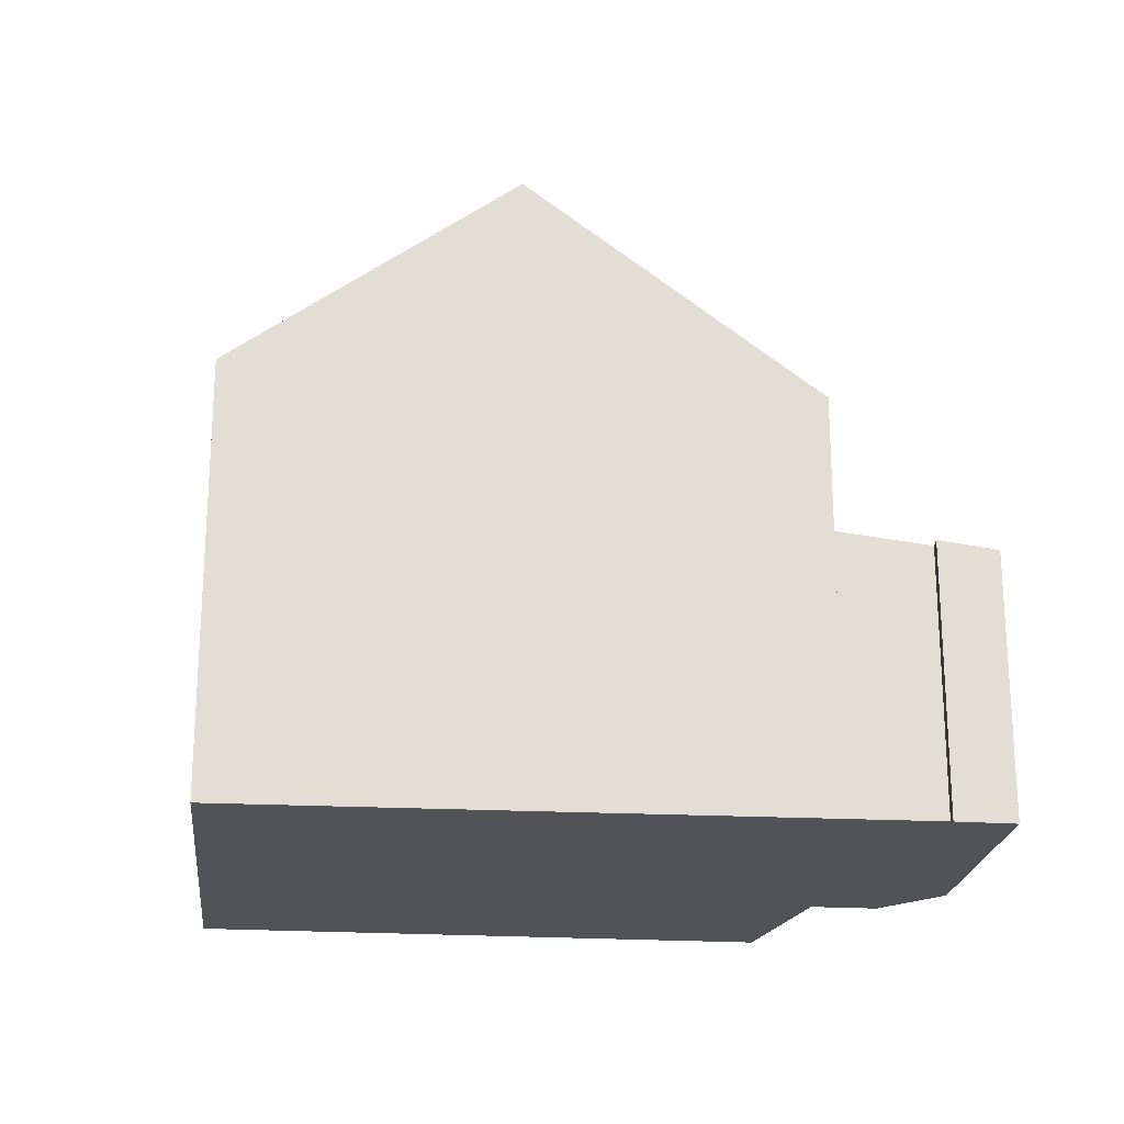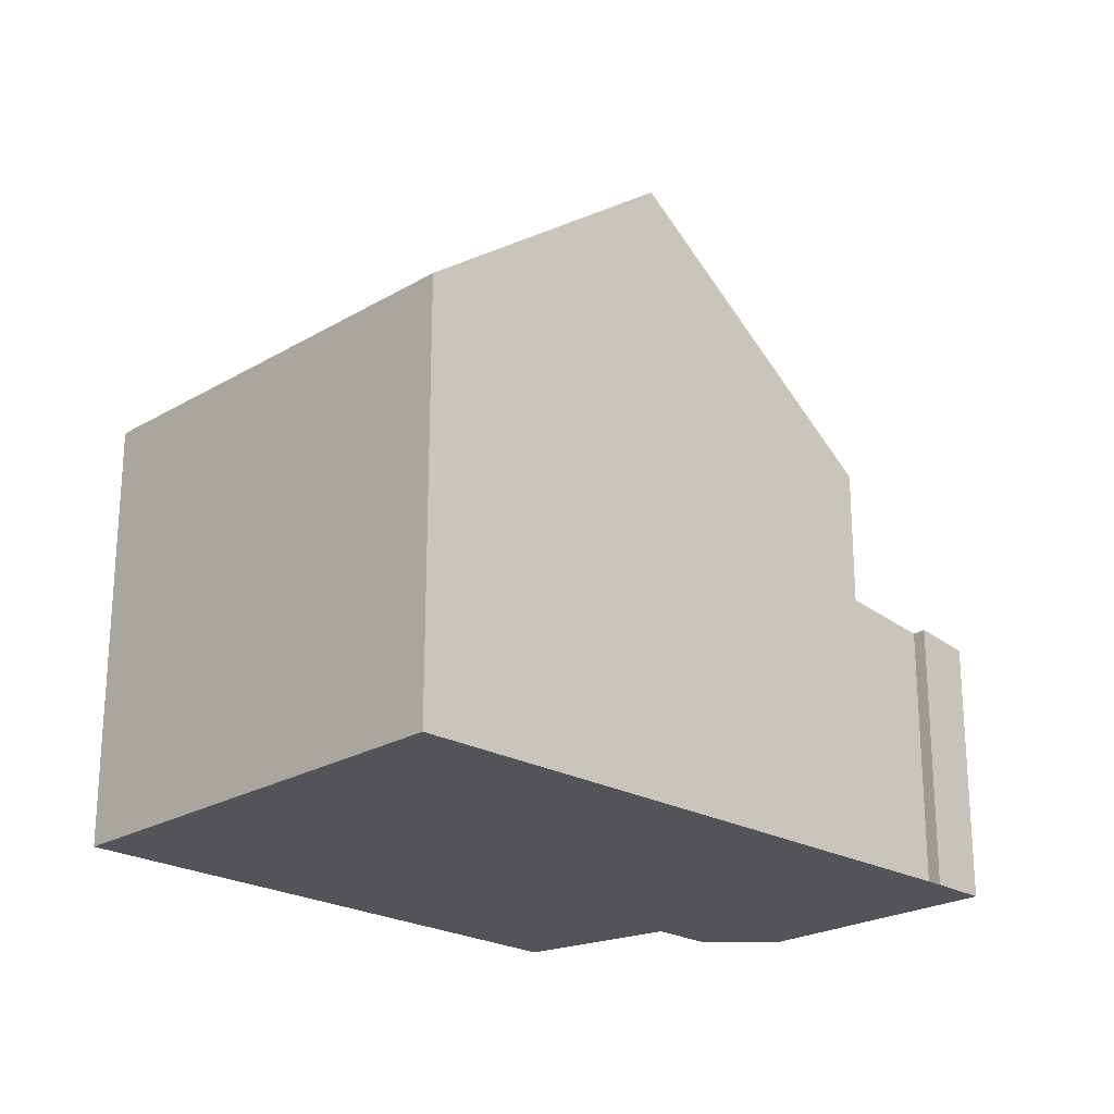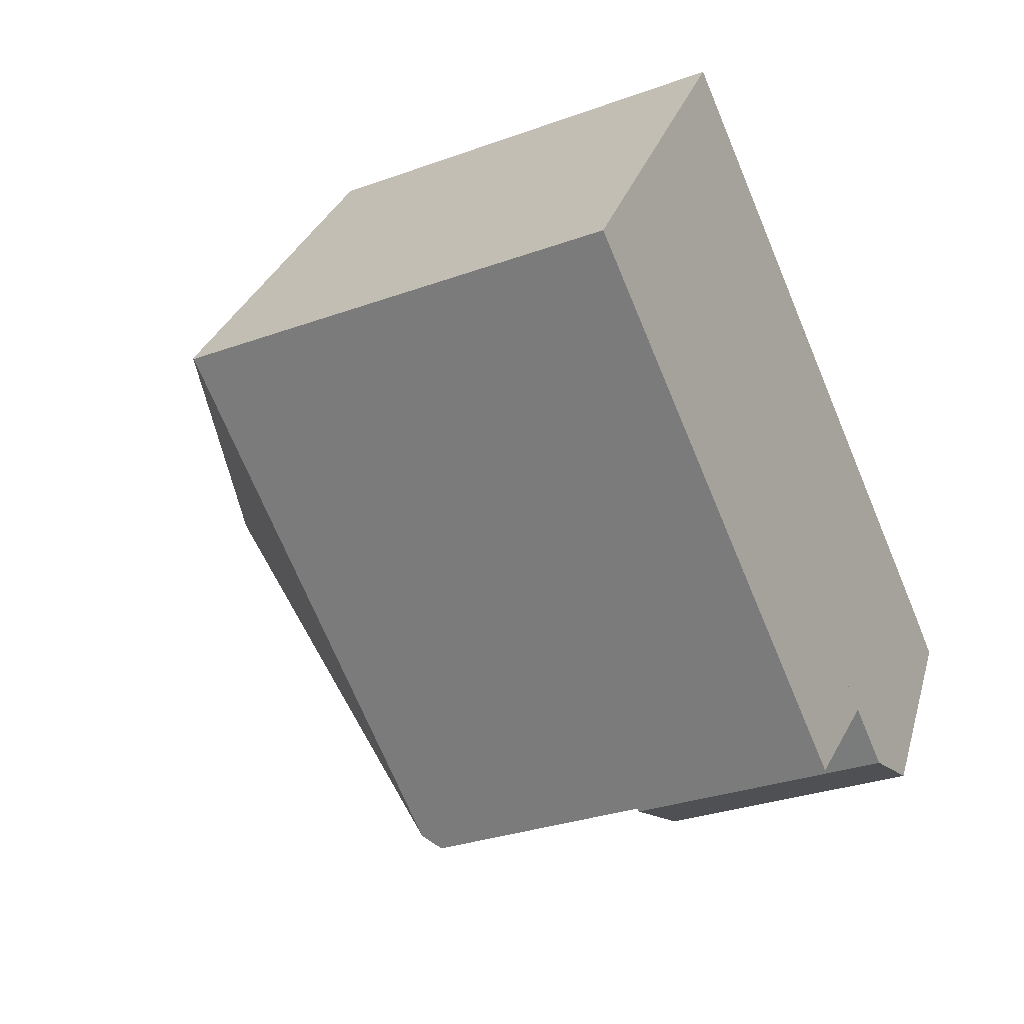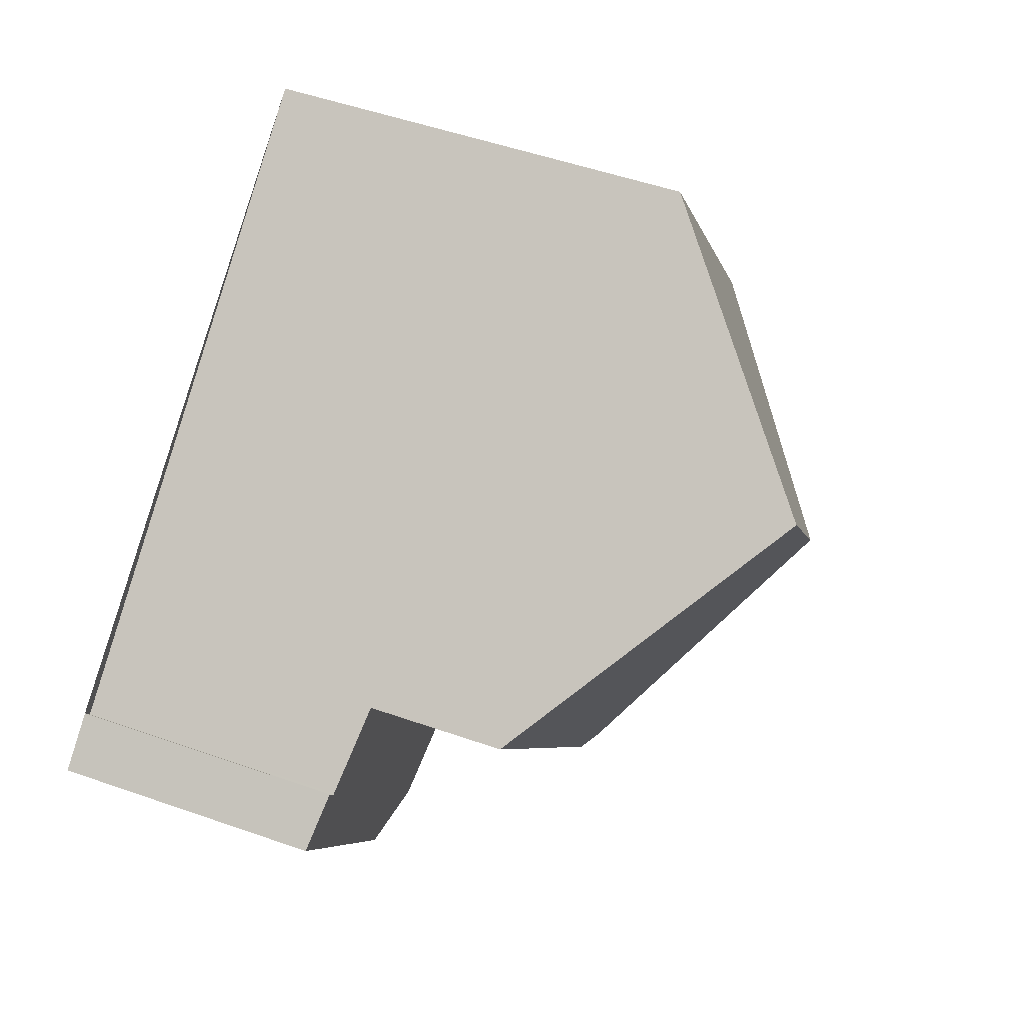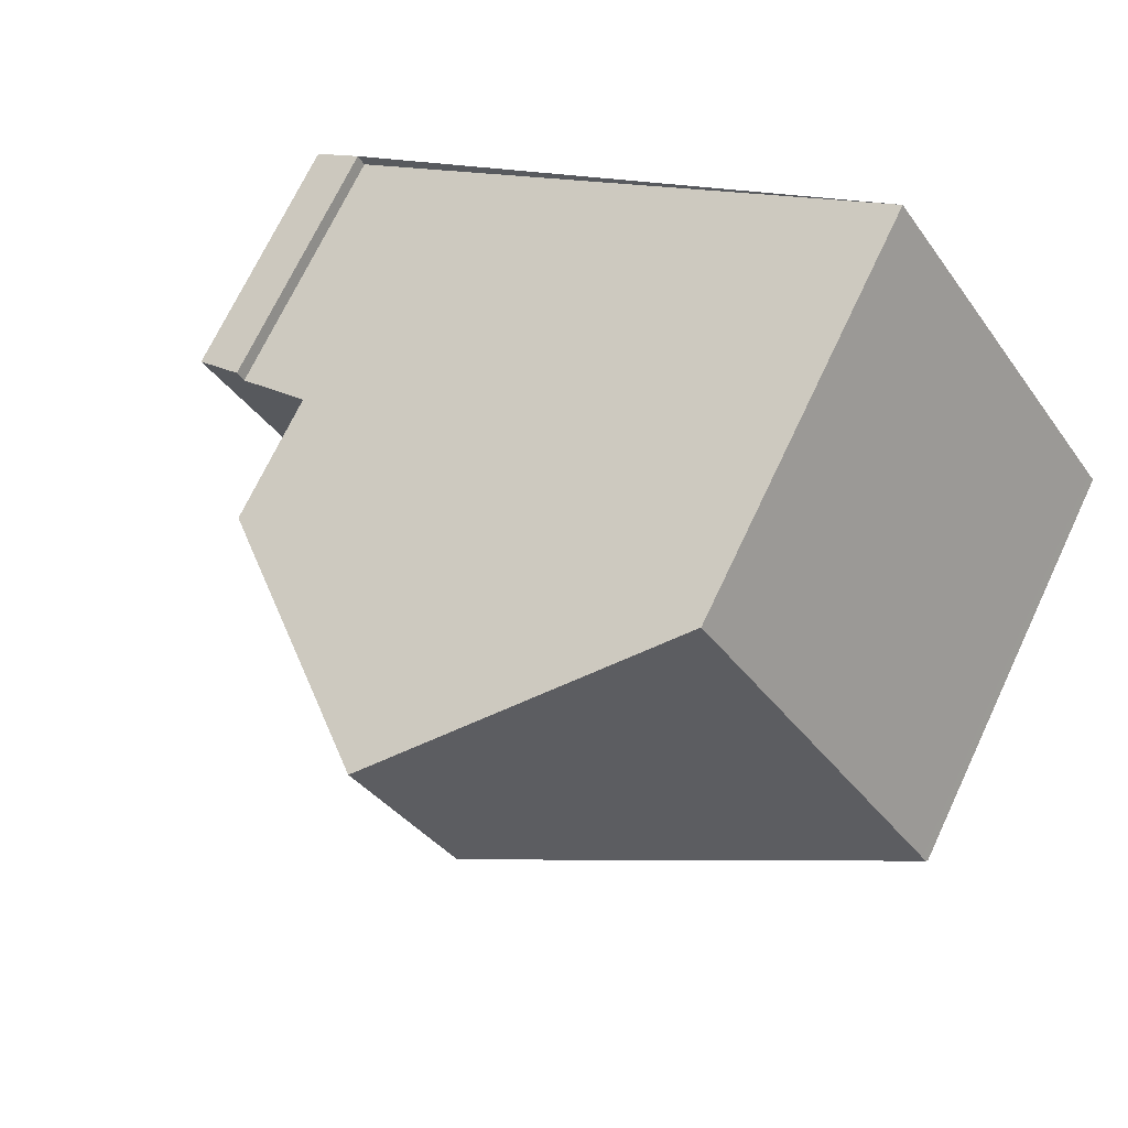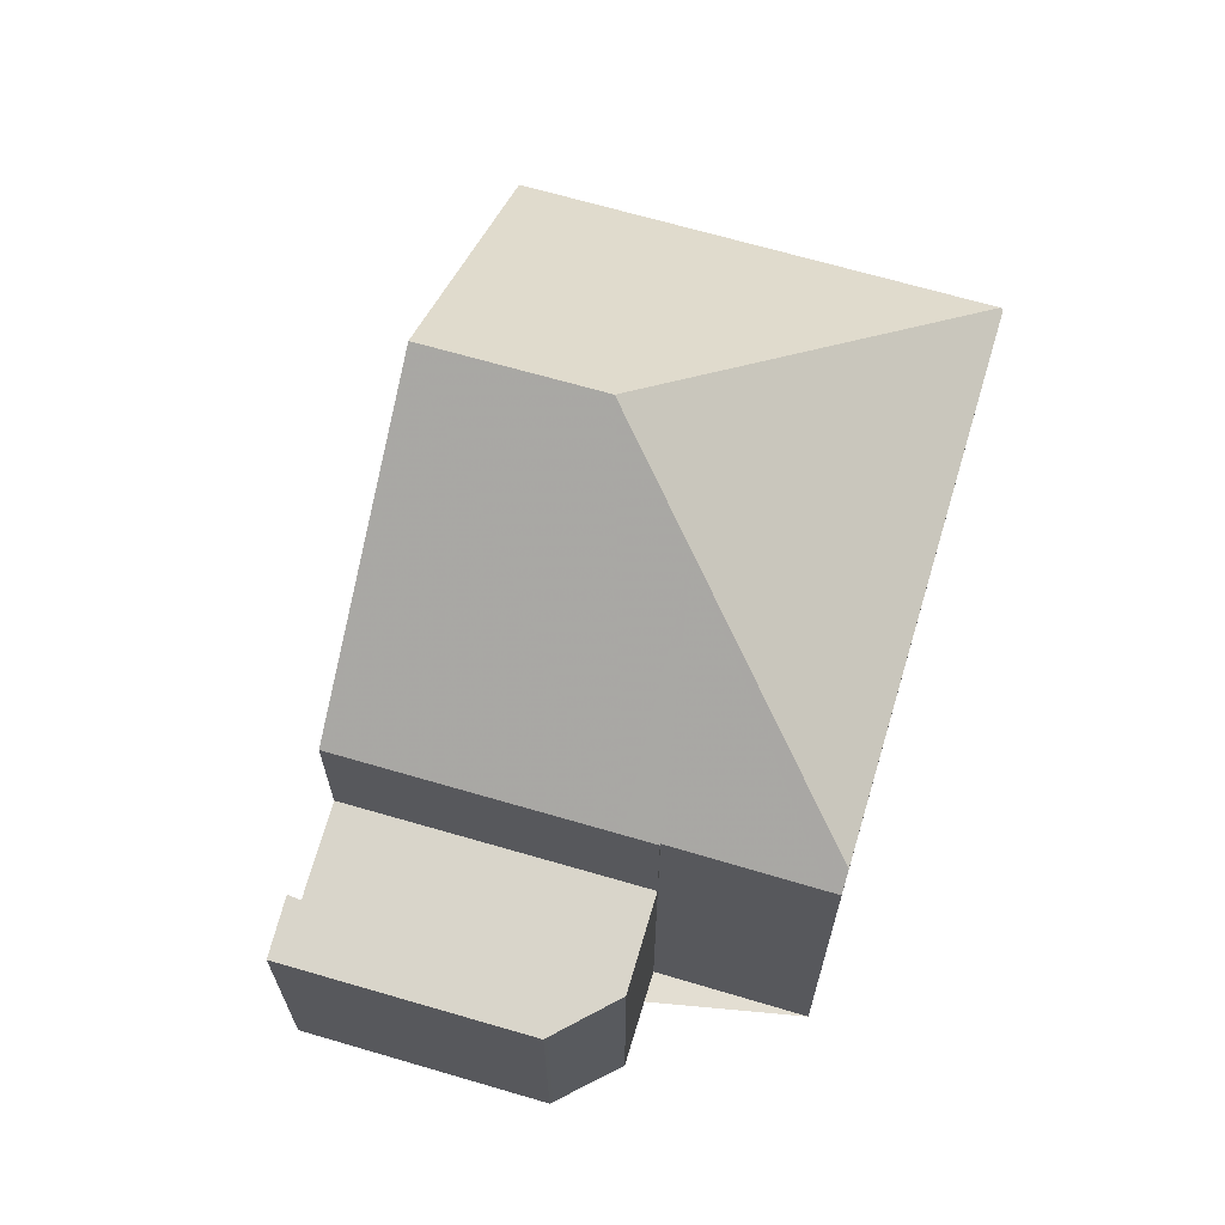
<metadata>
{"format":"obj","ext":"obj","renderer":"f3d","projection":"perspective","resolution":1024,"background":"white","views":[{"elev":-21.9,"azim":-152.2,"up":"+Z"},{"elev":-23.1,"azim":169.4,"up":"+Z"},{"elev":-30.7,"azim":117.5,"up":"+Y"},{"elev":52.1,"azim":-69.3,"up":"+Y"},{"elev":71.1,"azim":25.3,"up":"+Y"},{"elev":67.7,"azim":-39.4,"up":"+Z"}]}
</metadata>
<code>
v -862.8 -1478 5.3
v -863.9 -1477 5.299
v -856.7 -1474 5.408
v -860 -1469 5.394
v -867.7 -1474 3.323
v -867.1 -1474 3.409
v -867 -1474 3.408
v -864.9 -1477 3.439
v -865.9 -1477 3.352
v -862.6 -1478 5.478
v -861.7 -1473 7.992
v -863 -1471 7.984
v -863 -1471 7.984
v -862.6 -1478 5.478
v -863 -1471 7.984
v -866 -1473 5.276
v -863.9 -1477 5.288
v -856.8 -1474 5.435
v -861.7 -1473 7.992
v -856.9 -1474 5.508
v -860.1 -1474 7.145
v -861.7 -1473 7.992
v -856.8 -1474 5.435
v -867.6 -1475 3.325
v -867 -1474 3.408
v -867 -1474 3.411
v -867.7 -1474 3.327
v -867.6 -1475 3.328
v -865.9 -1477 3.356
v -866 -1473 3.542
v -863.9 -1477 3.576
v -864.1 -1476 3.573
v -863.9 -1477 3.576
v -866 -1473 3.542
v -866 -1473 3.542
v -866 -1473 5.276
v -863 -1471 7.984
v -860 -1469 5.394
v -856.9 -1474 5.508
v -862.5 -1478 5.576
v -862.8 -1478 5.3
v -862.5 -1478 5.576
v -856.8 -1474 5.434
v -860 -1469 5.399
v -860 -1469 5.399
v -859.1 -1471 5.406
v -866 -1473 5.276
v -866 -1473 5.276
v -863.9 -1477 5.288
v -866 -1473 3.542
v -862 -1475 7.168
v -864.1 -1476 3.573
v -864.1 -1476 5.287
v -862 -1475 7.168
v -864.1 -1476 5.287
v -865.5 -1477 3.39
v -860.1 -1474 7.145
v -858.1 -1472 5.418
v -862.8 -1478 5.3
v -862.8 -1478 5.3
v -862.8 -1478 0
v -862.8 -1478 0
v -863.9 -1477 5.288
v -863.9 -1477 5.299
v -863.9 -1477 -8.882e-16
v -863.9 -1477 0
v -862.6 -1478 5.478
v -856.7 -1474 5.408
v -856.7 -1474 0
v -862.6 -1478 8.882e-16
v -860 -1469 5.394
v -860 -1469 5.394
v -860 -1469 0
v -860 -1469 0
v -867.7 -1474 3.327
v -867.7 -1474 3.323
v -867.7 -1474 4.441e-16
v -867.7 -1474 0
v -867 -1474 3.408
v -867.1 -1474 3.409
v -867.1 -1474 -4.441e-16
v -867 -1474 -4.441e-16
v -867 -1474 3.411
v -867 -1474 3.408
v -867 -1474 0
v -867 -1474 0
v -865.5 -1477 3.39
v -864.9 -1477 3.439
v -864.9 -1477 0
v -865.5 -1477 0
v -867.6 -1475 3.325
v -865.9 -1477 3.352
v -865.9 -1477 0
v -867.6 -1475 0
v -862.8 -1478 5.3
v -862.6 -1478 5.478
v -862.6 -1478 8.882e-16
v -862.8 -1478 0
v -860 -1469 5.399
v -863 -1471 7.984
v -863 -1471 0
v -860 -1469 0
v -856.7 -1474 5.408
v -856.8 -1474 5.435
v -856.8 -1474 8.882e-16
v -856.7 -1474 0
v -867.7 -1474 3.323
v -867.6 -1475 3.325
v -867.6 -1475 0
v -867.7 -1474 4.441e-16
v -866 -1473 3.542
v -867 -1474 3.411
v -867 -1474 0
v -866 -1473 0
v -867.1 -1474 3.409
v -867.7 -1474 3.327
v -867.7 -1474 0
v -867.1 -1474 -4.441e-16
v -865.9 -1477 3.352
v -865.9 -1477 3.356
v -865.9 -1477 0
v -865.9 -1477 0
v -864.9 -1477 3.439
v -863.9 -1477 3.576
v -863.9 -1477 4.441e-16
v -864.9 -1477 0
v -859.1 -1471 5.406
v -860 -1469 5.394
v -860 -1469 0
v -859.1 -1471 0
v -863.9 -1477 5.299
v -862.8 -1478 5.3
v -862.8 -1478 0
v -863.9 -1477 -8.882e-16
v -856.8 -1474 5.435
v -856.8 -1474 5.434
v -856.8 -1474 0
v -856.8 -1474 8.882e-16
v -860 -1469 5.394
v -860 -1469 5.399
v -860 -1469 0
v -860 -1469 0
v -858.1 -1472 5.418
v -859.1 -1471 5.406
v -859.1 -1471 0
v -858.1 -1472 8.882e-16
v -863 -1471 7.984
v -866 -1473 5.276
v -866 -1473 8.882e-16
v -863 -1471 0
v -865.9 -1477 3.356
v -865.5 -1477 3.39
v -865.5 -1477 0
v -865.9 -1477 0
v -856.8 -1474 5.434
v -858.1 -1472 5.418
v -858.1 -1472 8.882e-16
v -856.8 -1474 0
v -867.7 -1474 0
v -867.1 -1474 0
v -867 -1474 0
v -860 -1469 0
v -856.7 -1474 0
v -862.8 -1478 0
v -863.9 -1477 0
v -864.9 -1477 0
v -865.9 -1477 0
f 48 12 13 47
f 29 9 24 28
f 53 17 33 52
f 55 47 13 11 54
f 20 18 3 14 42
f 43 23 39
f 28 24 5 27
f 30 26 50
f 27 6 25 28
f 32 31 8 56
f 35 34 16 36
f 45 37 15 44
f 40 10 1 41
f 21 20 42 51
f 58 43 39 57
f 44 4 38 45
f 45 38 46
f 52 35 36 53
f 54 40 41 2 49 55
f 56 29 28 25 7 26 30 32
f 51 19 21
f 57 22 37 45 46 58
f 60 61 62 59
f 64 65 66 63
f 68 69 70 67
f 72 73 74 71
f 76 77 78 75
f 80 81 82 79
f 84 85 86 83
f 88 89 90 87
f 92 93 94 91
f 96 97 98 95
f 100 101 102 99
f 104 105 106 103
f 108 109 110 107
f 112 113 114 111
f 116 117 118 115
f 120 121 122 119
f 124 125 126 123
f 128 129 130 127
f 132 133 134 131
f 136 137 138 135
f 140 141 142 139
f 144 145 146 143
f 148 149 150 147
f 152 153 154 151
f 156 157 158 155
f 160 161 162 163 164 165 166 167 159

</code>
